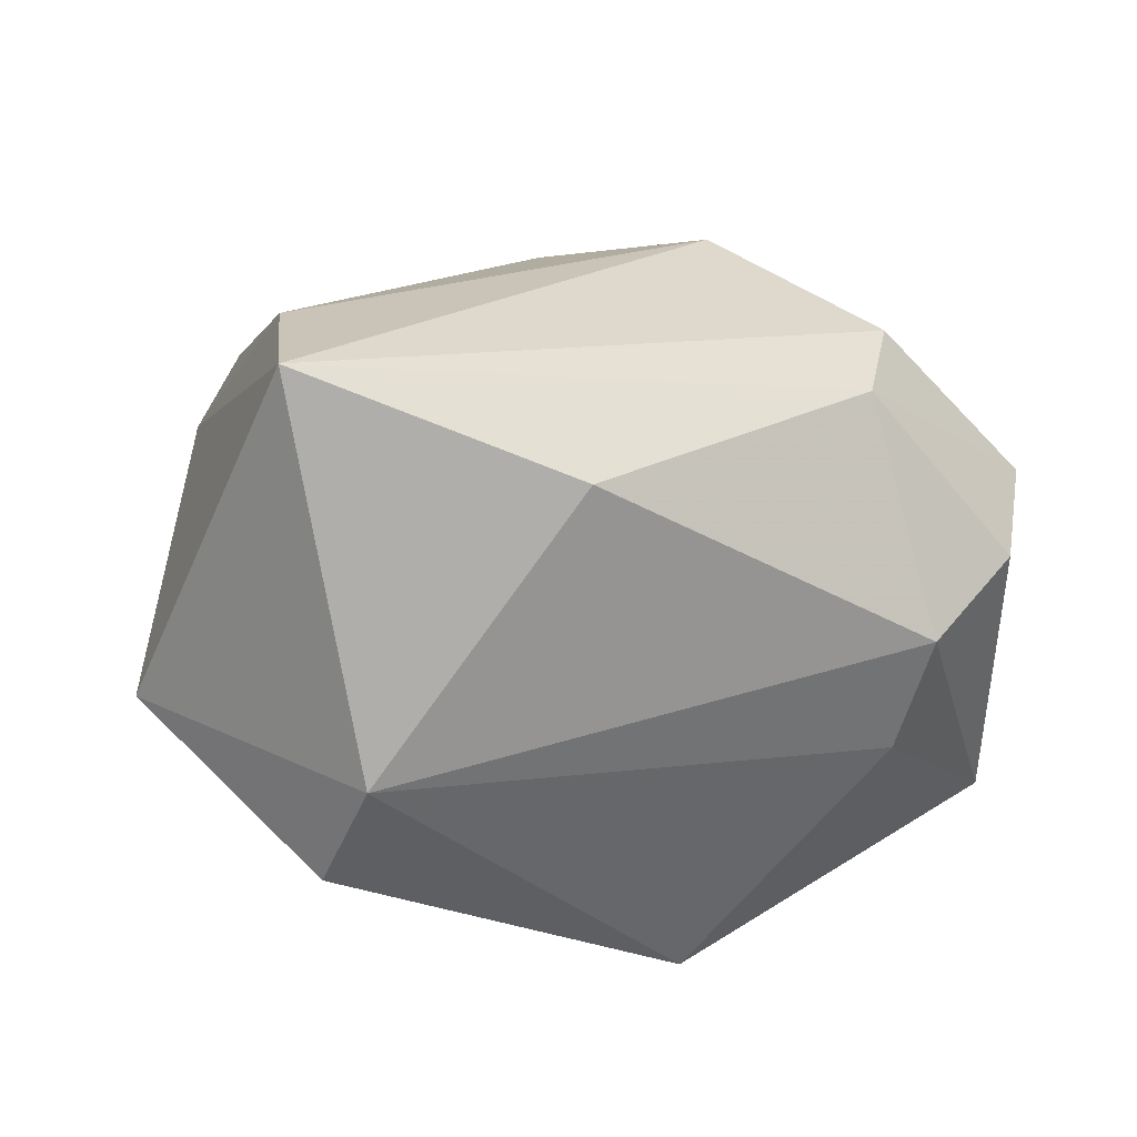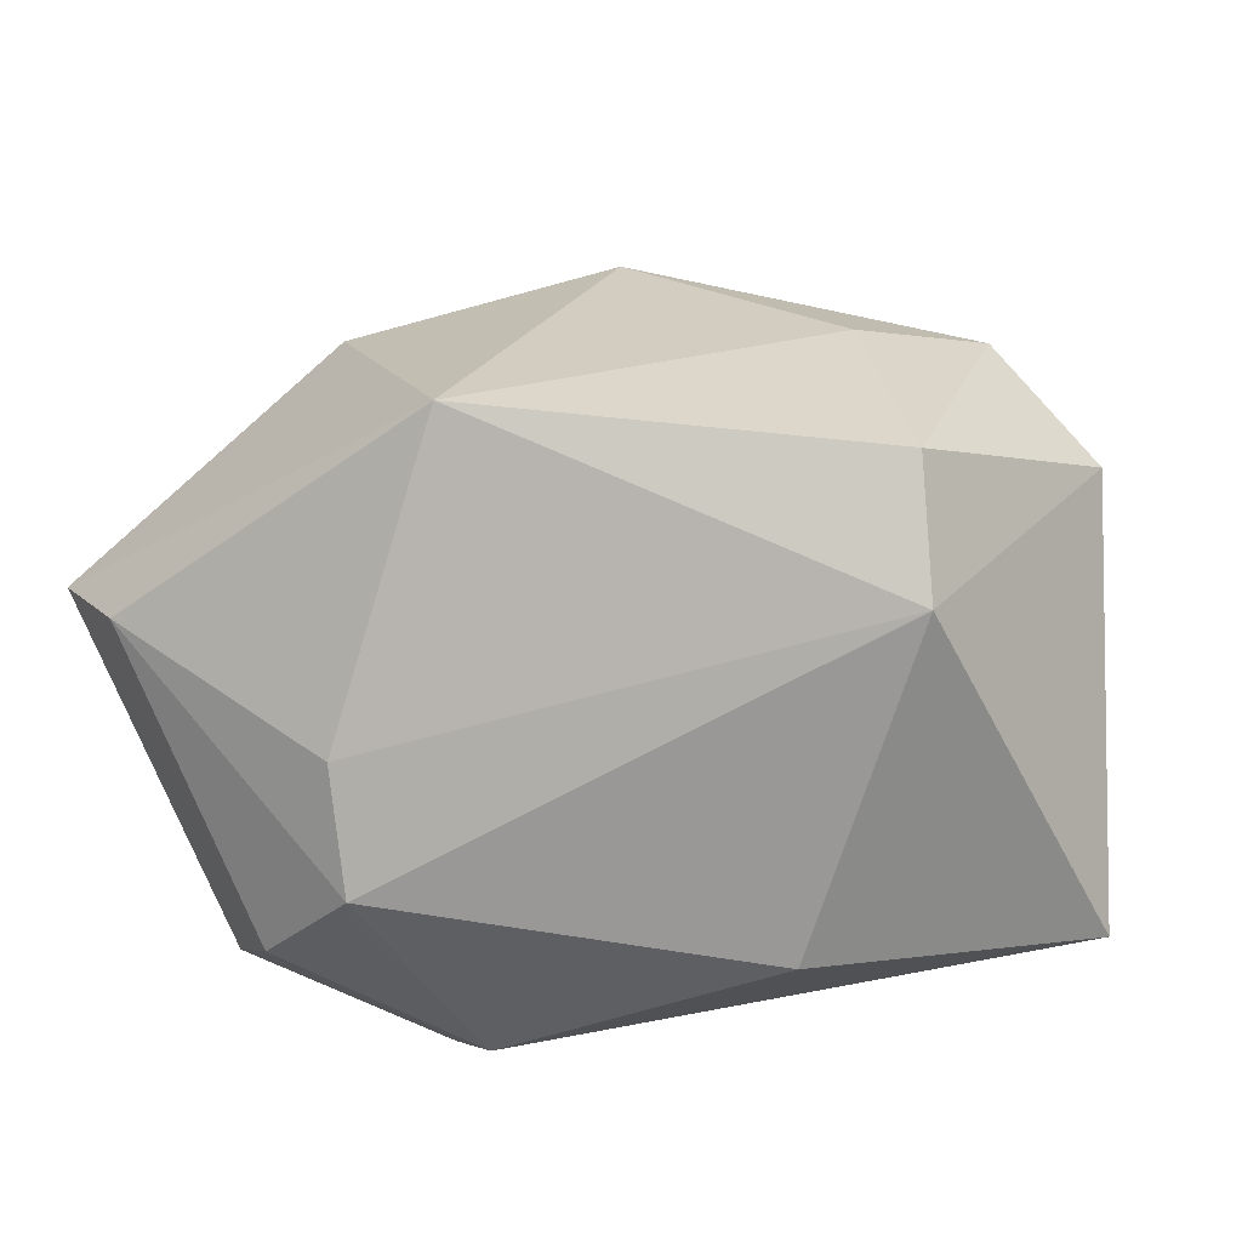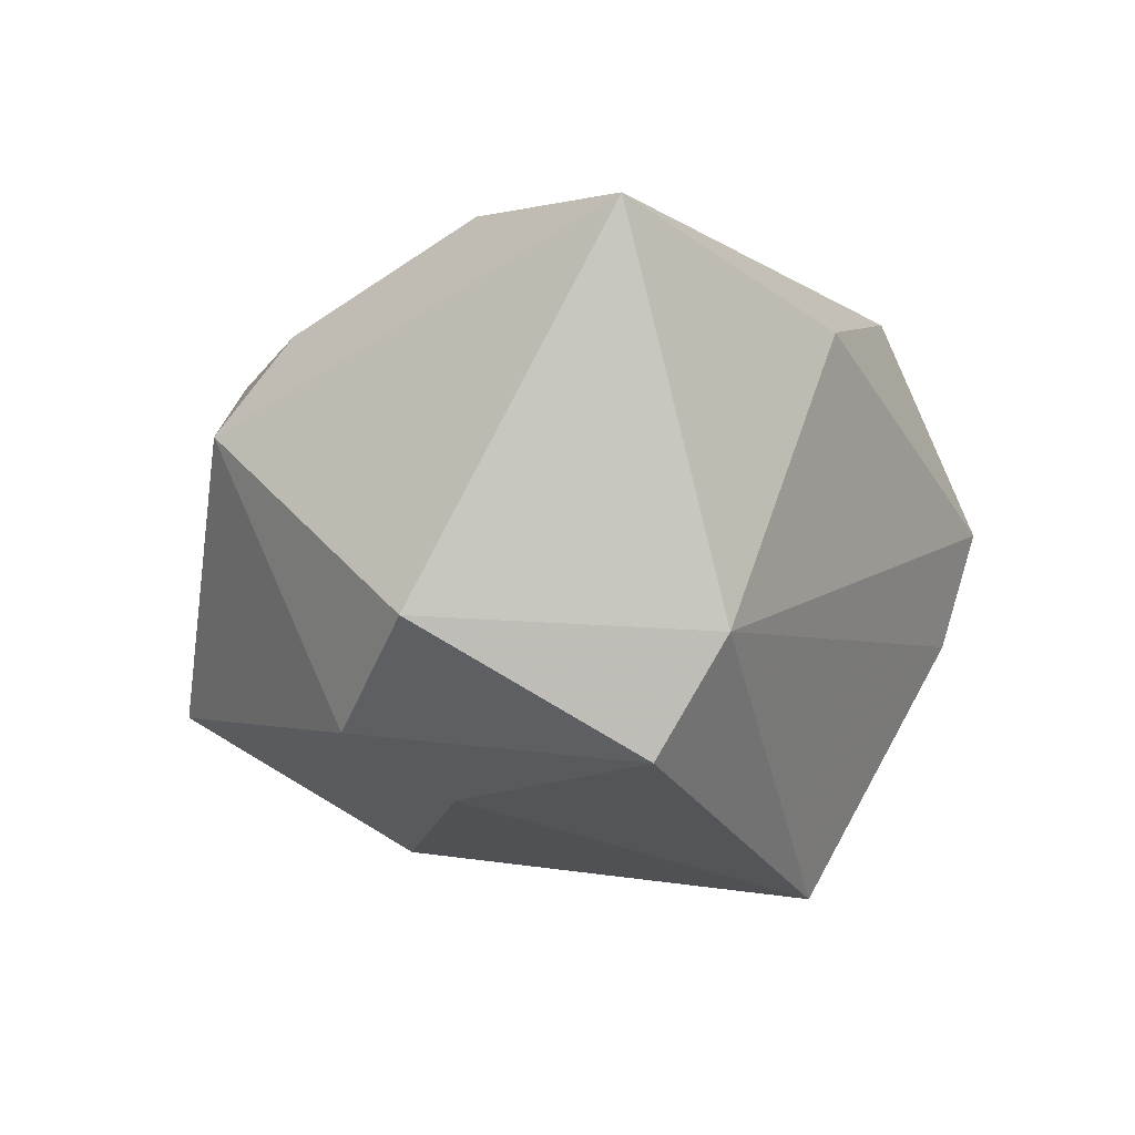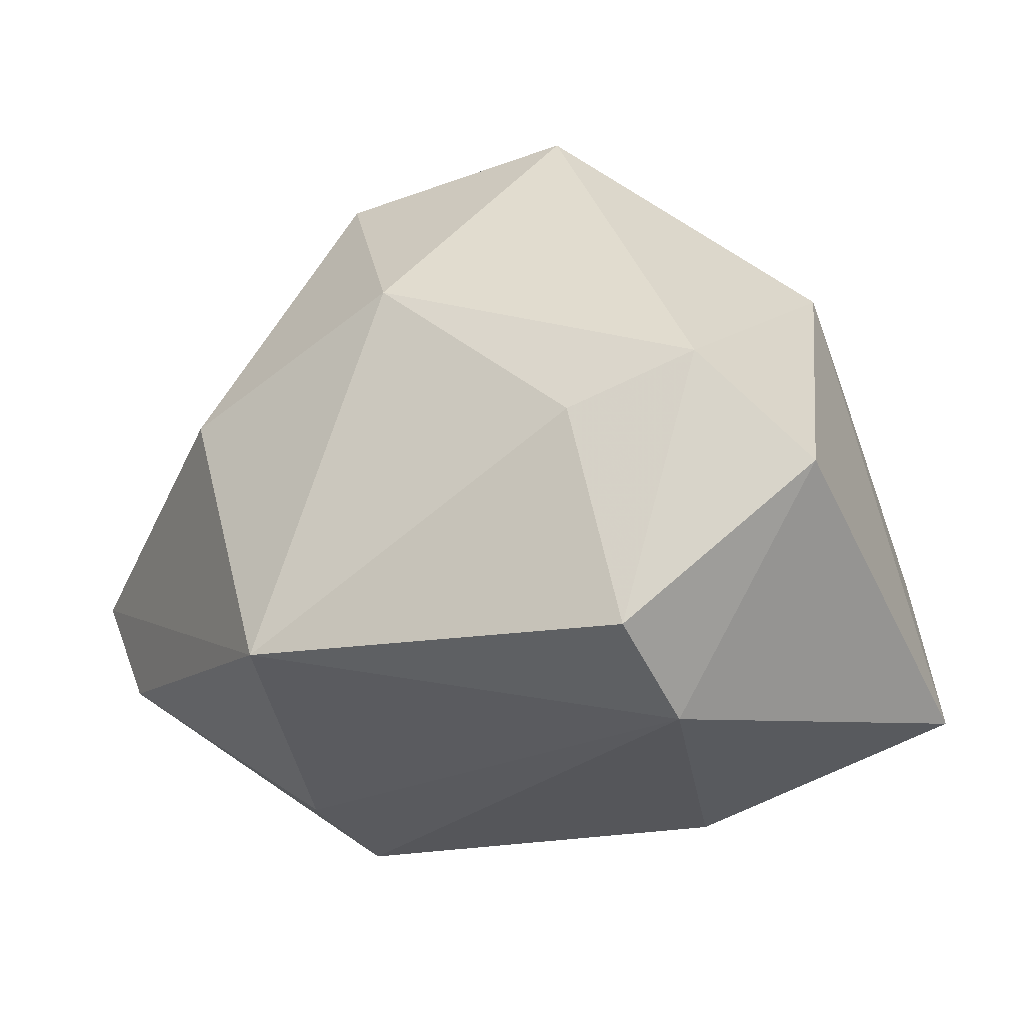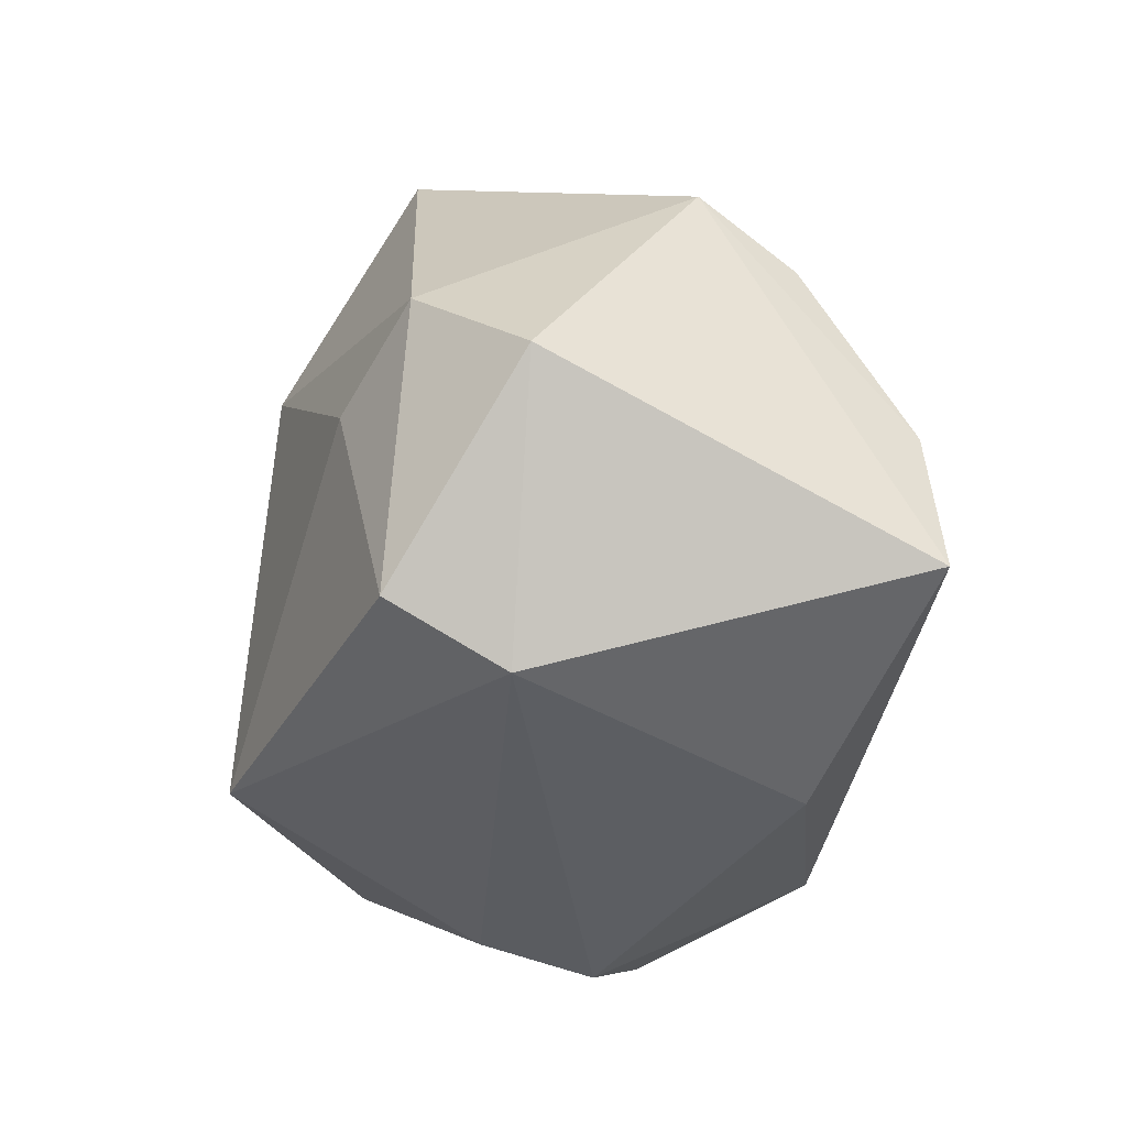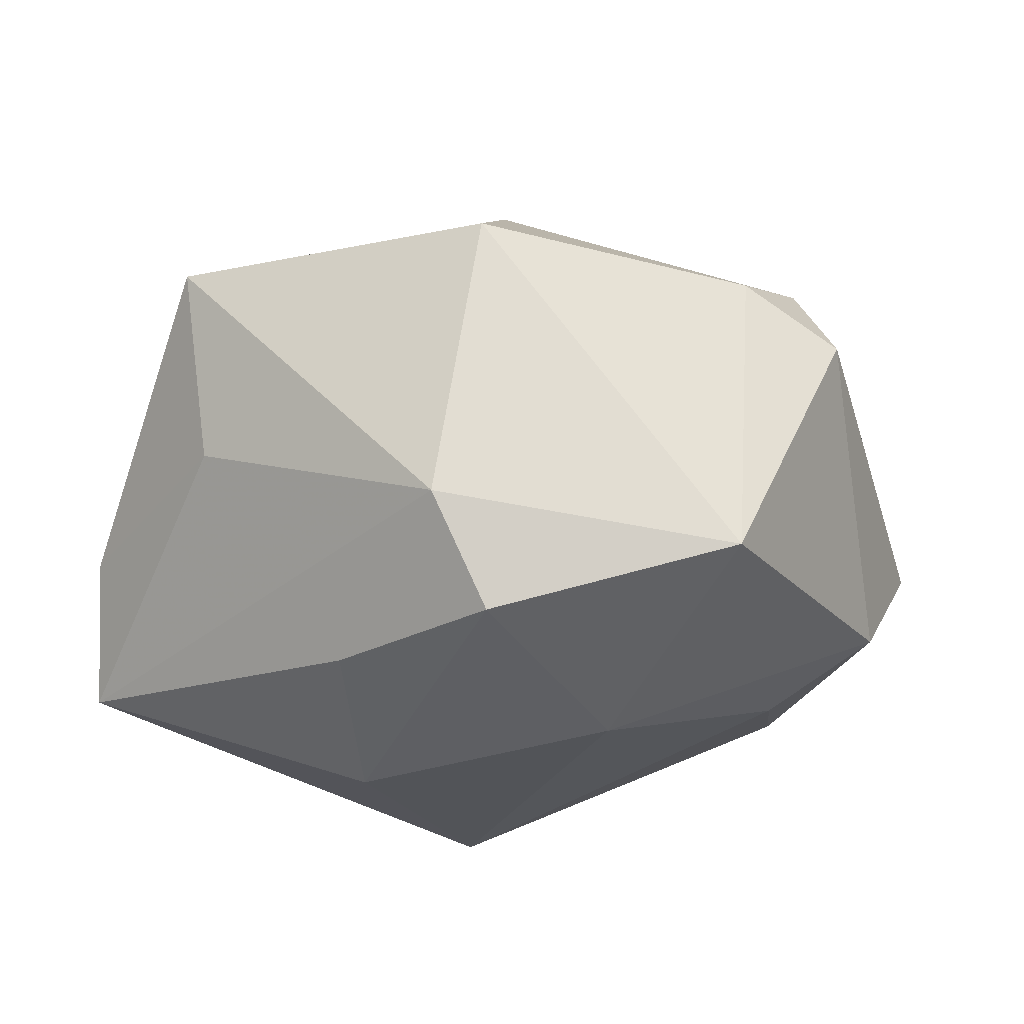
<metadata>
{"format":"obj","ext":"obj","renderer":"f3d","projection":"perspective","resolution":1024,"background":"white","views":[{"elev":22.6,"azim":-16.2,"up":"+Z"},{"elev":-68.6,"azim":-159.6,"up":"+Y"},{"elev":1.2,"azim":-58.3,"up":"+Z"},{"elev":-26.0,"azim":-133.8,"up":"+Y"},{"elev":-37.9,"azim":-90.4,"up":"+Y"},{"elev":68.1,"azim":-178.4,"up":"+Y"}]}
</metadata>
<code>
v 0.03906 0.01251 0.01524
v 0.007332 0.03842 -0.01307
v 0.043 -0.01384 0.01172
v -0.008594 -0.03253 0.02232
v -0.03299 0.01489 0.02217
v 0.03562 -0.008038 0.0202
v 0.02328 -0.03019 -0.009779
v -0.04276 0.001676 -0.01566
v 0.003201 0.03857 0.01792
v -0.01182 0.01556 -0.03133
v 0.001107 0.0205 0.02857
v 0.003616 -0.02378 -0.03521
v -0.03138 -0.003317 -0.02279
v 0.01481 0.007321 -0.03561
v 0.04708 -0.001812 -0.02446
v 0.001356 0.03521 -0.02471
v 0.04736 0.004073 -0.009592
v 0.03636 0.02655 0.0169
v -0.02625 0.02624 0.01768
v -0.03379 -0.02661 -0.01776
v -0.02457 0.03554 -0.01697
v 0.02627 -0.03253 0.002339
v 0.037 -0.02567 0.007405
v -0.03694 0.02168 0.01232
v 0.02733 -0.01389 0.02821
v 0.01507 0.005042 0.03354
v 0.0404 -0.0147 -0.02395
v -0.03026 -0.03253 -0.005892
v 0.03329 0.02293 -0.003326
v 0.01719 0.02162 -0.02612
v -0.03527 -0.02413 0.03354
v 0.02219 -0.02336 0.02539
v -0.03205 -0.006277 0.03278
v -0.04851 -0.009065 -0.004263
f 8 21 10
f 26 31 25
f 25 18 26
f 34 31 24
f 24 8 34
f 21 8 24
f 10 21 16
f 14 12 10
f 15 12 14
f 10 16 14
f 28 31 34
f 31 26 33
f 33 24 31
f 9 21 19
f 21 24 19
f 6 18 25
f 25 3 6
f 17 3 15
f 29 17 15
f 18 17 29
f 15 14 30
f 30 14 16
f 34 8 20
f 20 28 34
f 12 28 20
f 11 33 26
f 11 18 9
f 11 26 18
f 9 19 11
f 24 33 5
f 5 19 24
f 33 11 5
f 5 11 19
f 1 17 18
f 3 17 1
f 18 6 1
f 1 6 3
f 15 3 23
f 7 28 12
f 7 22 28
f 31 28 4
f 28 22 4
f 18 29 2
f 9 18 2
f 2 30 16
f 2 21 9
f 2 16 21
f 2 29 15
f 15 30 2
f 10 12 13
f 12 20 13
f 13 8 10
f 13 20 8
f 27 23 22
f 22 7 27
f 15 23 27
f 27 12 15
f 27 7 12
f 22 23 32
f 32 4 22
f 32 3 25
f 32 23 3
f 25 31 32
f 31 4 32

</code>
